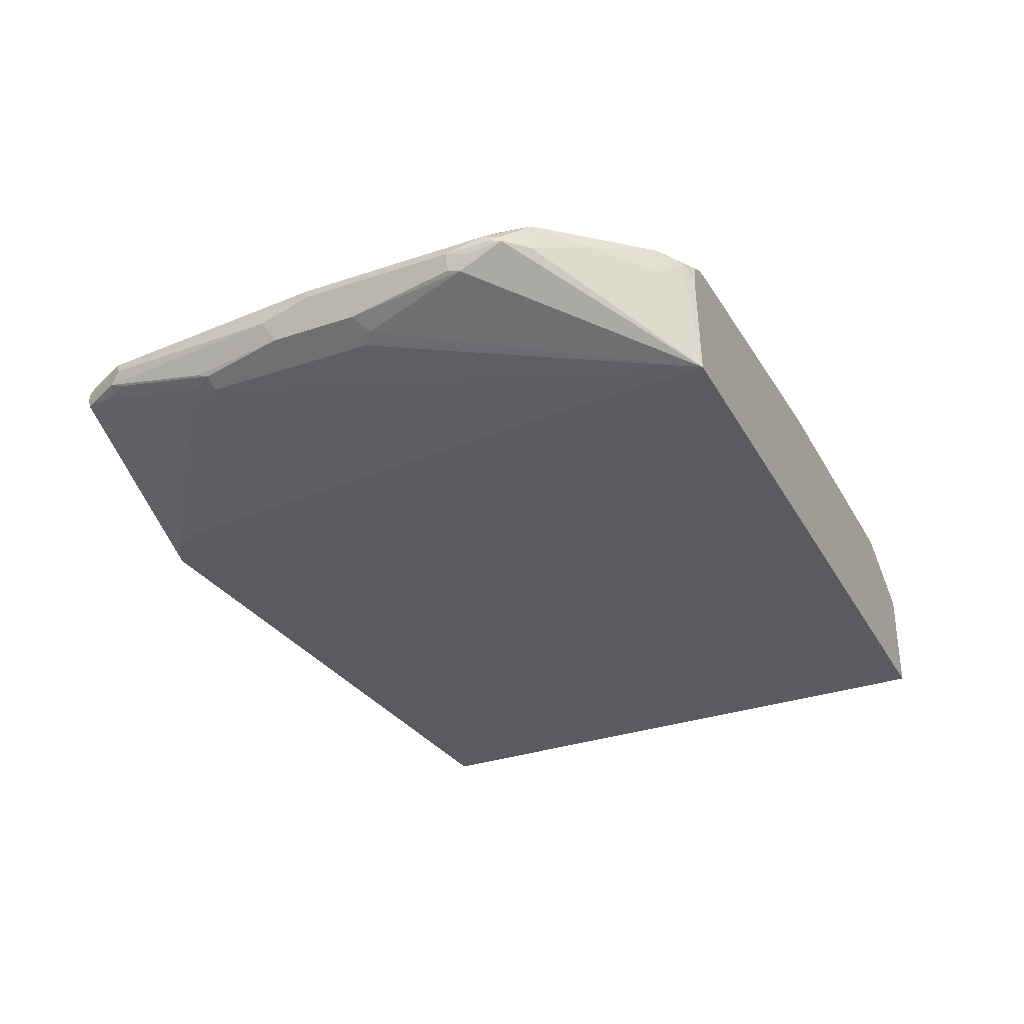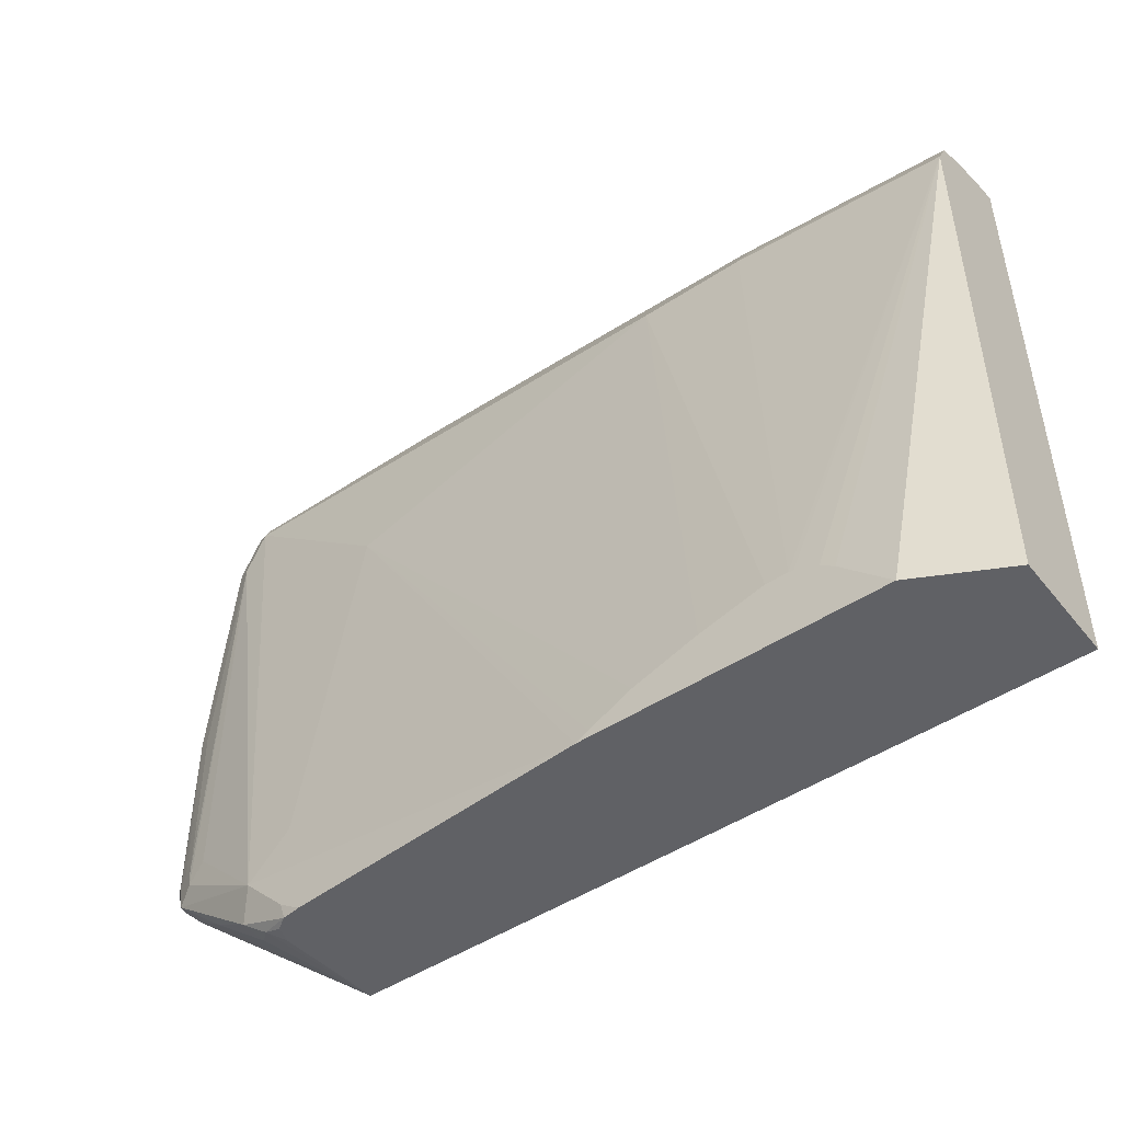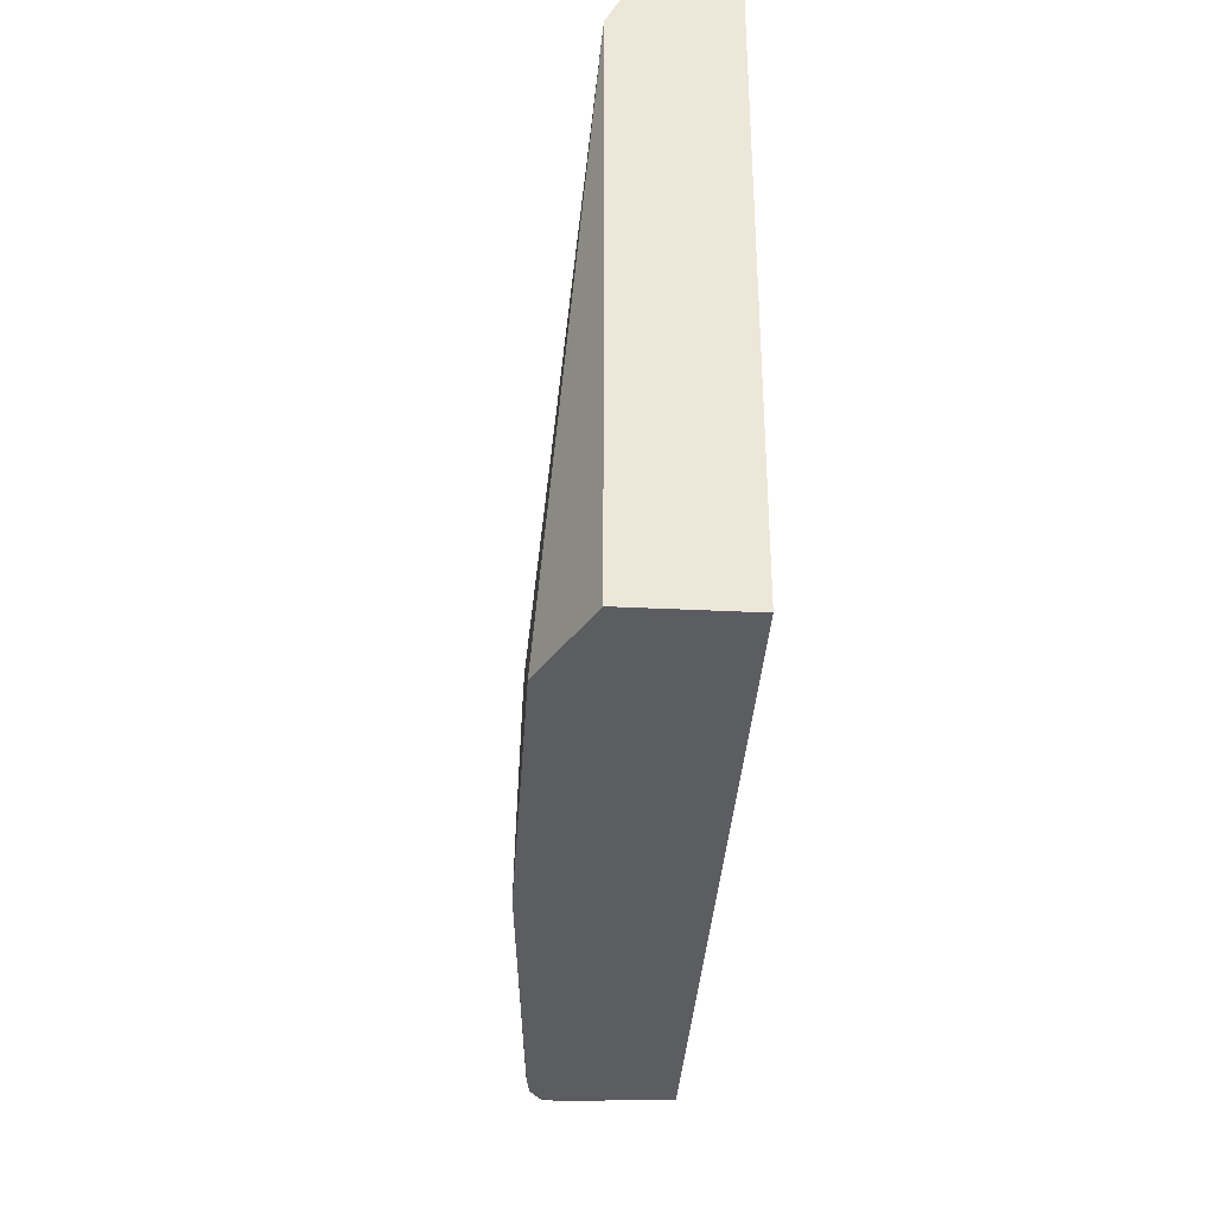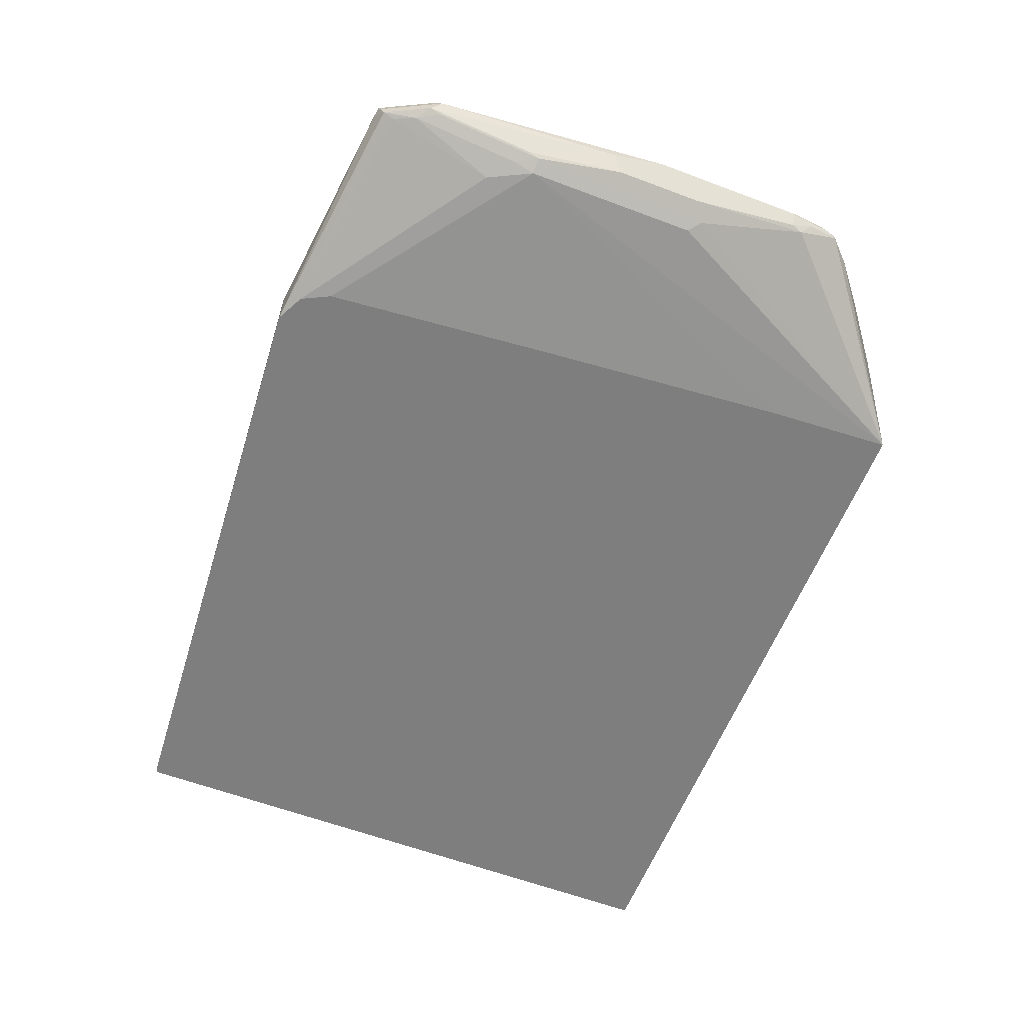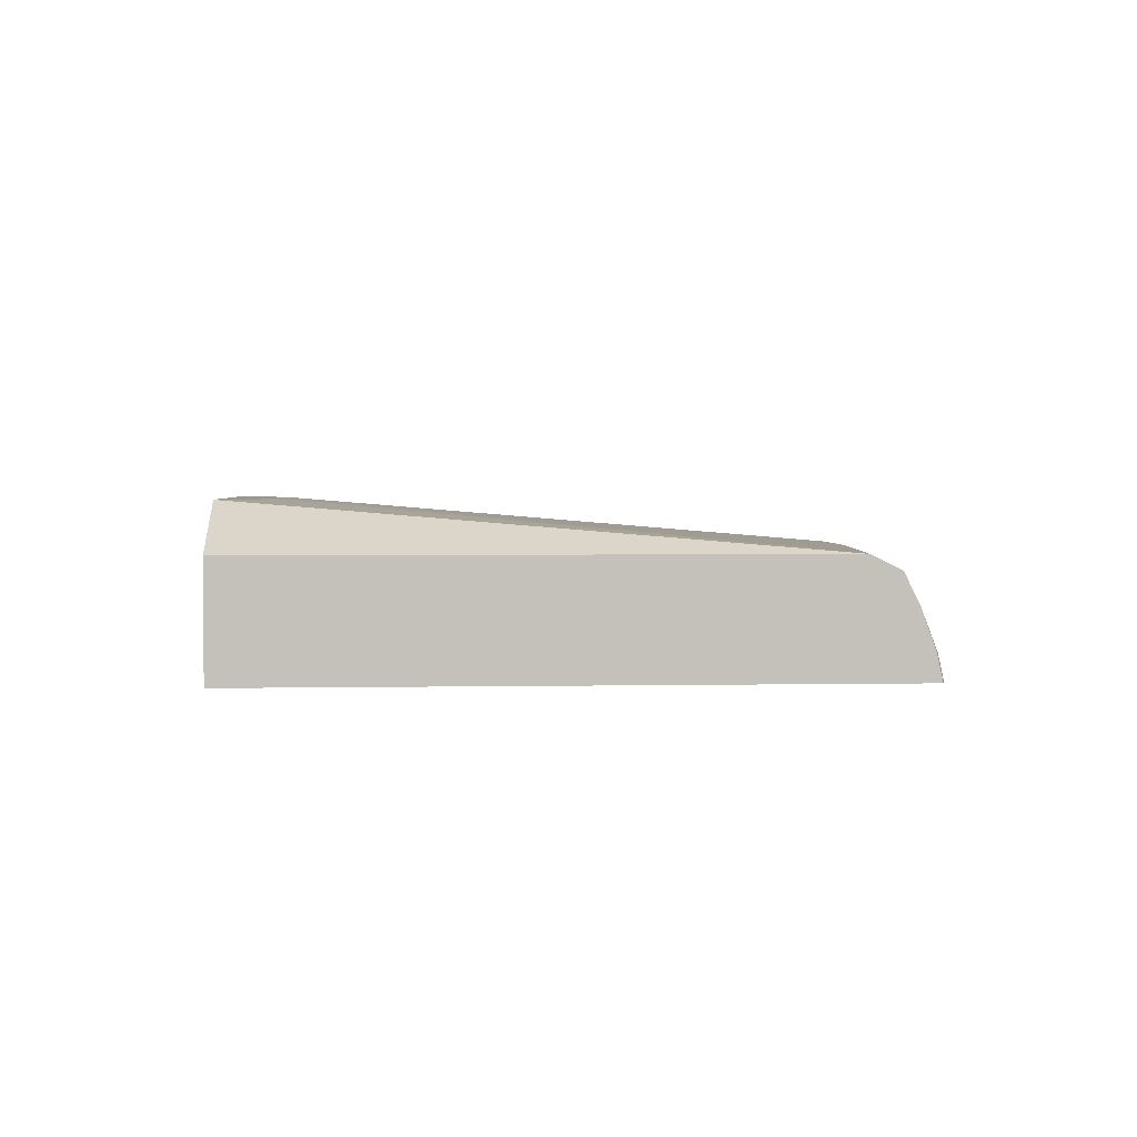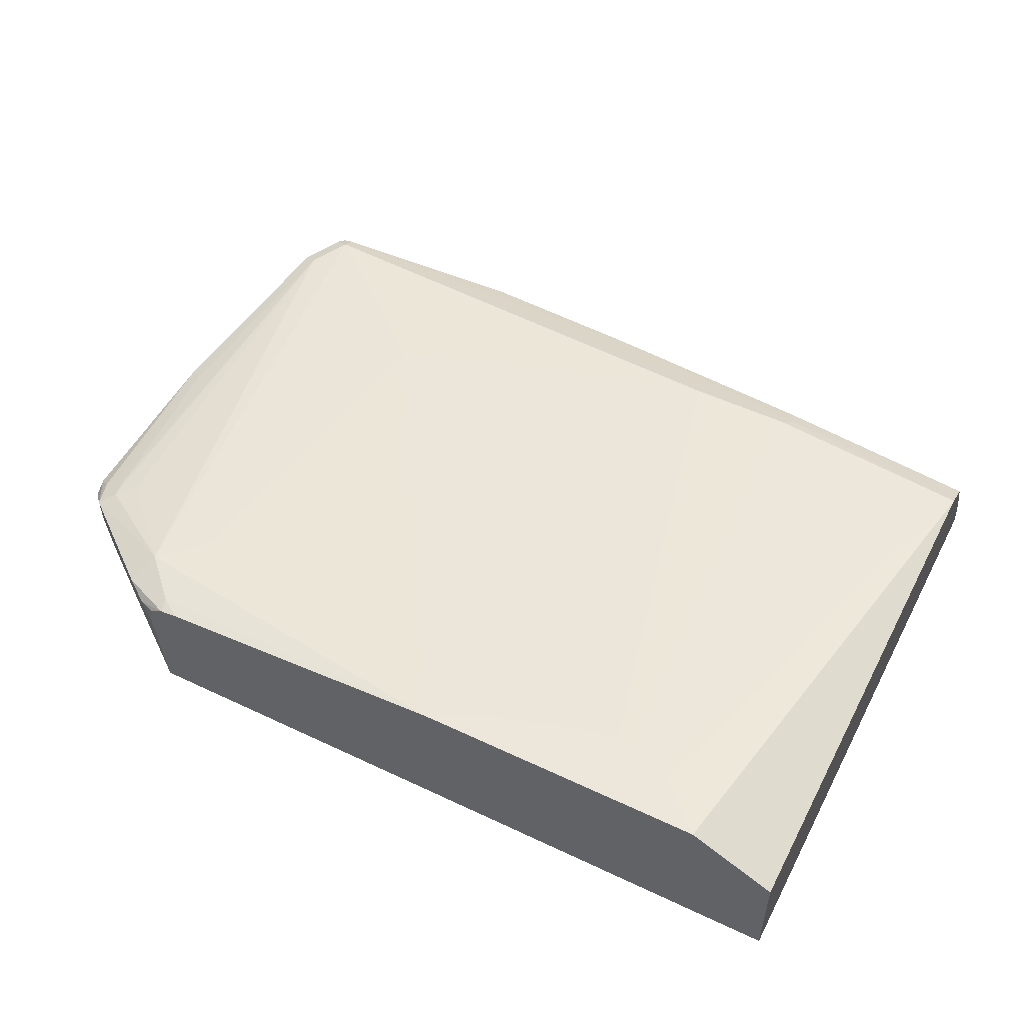
<metadata>
{"format":"obj","ext":"obj","renderer":"f3d","projection":"perspective","resolution":1024,"background":"white","views":[{"elev":-32.4,"azim":115.2,"up":"+Y"},{"elev":-47.7,"azim":-143.4,"up":"+Z"},{"elev":-36.0,"azim":-93.7,"up":"+Z"},{"elev":-59.5,"azim":68.8,"up":"+Y"},{"elev":2.6,"azim":-93.8,"up":"+Y"},{"elev":51.9,"azim":-152.9,"up":"+Y"}]}
</metadata>
<code>
v 0.4743 0.4321 0.04714
v 0.4833 0.4411 0.05166
v 0.4691 0.3652 0.04714
v 0.4711 0.443 0.04714
v 0.4998 0.4435 0.06336
v 0.4998 0.4259 0.06336
v 0.4673 0.4456 0.04714
v 0.4627 0.4487 0.04714
v 0.5396 0.427 0.09386
v 0.5701 0.4118 0.1197
v 0.5842 0.4118 0.1338
v 0.5842 0.3977 0.1619
v 0.5701 0.3836 0.2323
v 0.5631 0.3801 0.2394
v 0.5631 0.3801 0.3519
v 0.4646 0.3652 0.1267
v -0.002773 0.3652 0.04714
v 0.4927 0.4505 0.08448
v 0.5701 0.4294 0.1197
v 0.4504 0.4505 0.04714
v 0.4646 0.4505 0.05635
v 0.5772 0.4136 0.1267
v 0.5842 0.4153 0.1338
v 0.5866 0.413 0.1408
v 0.5877 0.4065 0.1549
v 0.5866 0.3989 0.169
v 0.5819 0.3895 0.2394
v 0.5725 0.3848 0.2394
v 0.549 0.3801 0.3801
v 0.4361 0.3652 0.451
v 0.4364 0.3652 0.4505
v 0.4504 0.3652 0.2956
v 0.5725 0.3848 0.3519
v 0.5649 0.3836 0.366
v -0.002773 0.3652 0.4491
v -0.002773 0.4364 0.04714
v 0.4786 0.4505 0.09859
v 0.549 0.4223 0.4505
v 0.5631 0.4223 0.4223
v 0.549 0.4364 0.1408
v 0.5608 0.4341 0.1291
v 0.2476 0.4656 0.04714
v 0.5772 0.4259 0.1391
v 0.5866 0.4177 0.1455
v 0.5772 0.4223 0.1267
v 0.5913 0.4083 0.169
v 0.5819 0.3895 0.2956
v 0.5649 0.3977 0.4364
v 0.5584 0.3989 0.4505
v 0.427 0.3652 0.4692
v 0.4317 0.3652 0.4599
v 0.5737 0.3872 0.359
v 0.5737 0.4012 0.4294
v 0.5725 0.3989 0.4223
v -0.002773 0.3674 0.4491
v 1.838e-05 0.3652 0.4505
v -0.002773 0.4364 0.4082
v 0.05398 0.4656 0.04714
v 0.4646 0.4505 0.1127
v 0.542 0.4188 0.4575
v 0.549 0.4177 0.4599
v 0.556 0.4153 0.461
v 0.5584 0.4177 0.4552
v 0.4364 0.4364 0.3519
v 0.2112 0.4364 0.4223
v 0.2112 0.4317 0.4317
v 0.5725 0.4177 0.427
v 0.5772 0.4223 0.2675
v 0.5631 0.4329 0.1426
v 0.5701 0.4294 0.1443
v 0.2394 0.4656 0.05191
v 0.5866 0.4177 0.2721
v 0.5913 0.4083 0.2675
v 0.5866 0.3989 0.2956
v 0.5877 0.4012 0.3026
v 0.5596 0.4012 0.4575
v 0.4265 0.3652 0.4695
v 0.5772 0.4083 0.4223
v 0.5725 0.4083 0.4317
v 1.838e-05 0.366 0.4505
v 1.838e-05 0.3819 0.447
v -0.002773 0.3786 0.4466
v 0.4082 0.3652 0.4787
v -0.002773 0.4355 0.4101
v 0.1338 0.4329 0.4294
v 0.1408 0.4364 0.4223
v 0.1127 0.4656 0.09103
v 0.1095 0.4656 0.09022
v 0.1047 0.4656 0.08853
v 0.09451 0.4656 0.08444
v 0.08556 0.4656 0.07797
v 0.4082 0.413 0.4692
v 0.2886 0.4188 0.4575
v 0.5514 0.4106 0.4622
v 0.5584 0.4083 0.4599
v 0.4153 0.4012 0.4751
v 0.4082 0.3942 0.4787
v 0.2112 0.4656 0.06598
v 0.1689 0.4656 0.08004
v 0.1267 0.4656 0.09103
v 0.1408 0.4317 0.4317
v 0.01409 0.3801 0.4505
v -0.002773 0.4083 0.4364
v -0.002773 0.3826 0.4456
v -0.002773 0.4308 0.4195
v 0.1408 0.427 0.4411
v -0.002773 0.427 0.427
v 0.2956 0.4177 0.4599
v 0.2956 0.4083 0.4645
v 0.1267 0.4083 0.4505
v -0.002773 0.4177 0.4317
v 0.1267 0.4177 0.4458
f 48 54 53
f 48 53 76
f 49 76 50
f 50 76 77
f 47 75 52
f 52 75 53
f 53 75 78
f 53 78 79
f 53 79 76
f 55 80 81
f 48 76 49
f 57 87 88
f 56 83 97
f 56 97 80
f 57 84 85
f 57 85 86
f 57 86 87
f 57 88 89
f 57 89 90
f 57 90 91
f 57 91 58
f 60 92 61
f 47 74 75
f 60 66 101
f 55 81 82
f 44 73 46
f 41 70 43
f 43 70 72
f 60 101 93
f 38 67 39
f 38 59 64
f 38 64 65
f 38 65 66
f 38 66 60
f 39 41 40
f 39 67 72
f 39 72 68
f 39 68 69
f 39 69 41
f 44 72 73
f 41 69 70
f 42 91 90
f 42 90 89
f 42 89 88
f 42 88 87
f 42 87 100
f 42 100 99
f 42 99 98
f 42 98 71
f 42 71 64
f 42 64 59
f 43 72 44
f 42 58 91
f 60 93 92
f 81 104 82
f 62 94 95
f 81 102 103
f 81 103 104
f 83 94 97
f 84 105 85
f 85 106 101
f 85 101 86
f 85 105 107
f 85 107 106
f 92 97 96
f 92 93 108
f 92 108 97
f 108 110 109
f 93 101 106
f 97 108 109
f 97 109 110
f 97 110 102
f 102 110 103
f 103 110 112
f 103 112 111
f 106 107 112
f 106 112 108
f 107 111 112
f 108 112 110
f 38 63 67
f 93 106 108
f 61 92 62
f 80 102 81
f 76 83 77
f 62 95 63
f 62 92 96
f 62 96 97
f 62 97 94
f 63 95 79
f 63 79 67
f 64 71 98
f 64 98 99
f 64 99 65
f 65 99 100
f 65 100 87
f 80 97 102
f 65 87 86
f 65 101 66
f 67 79 78
f 67 78 73
f 67 73 72
f 68 72 69
f 69 72 70
f 73 78 75
f 73 75 74
f 76 79 95
f 76 95 94
f 76 94 83
f 65 86 101
f 38 62 63
f 3 32 31
f 38 60 61
f 3 77 83
f 3 83 56
f 3 56 35
f 3 35 17
f 5 18 19
f 5 19 9
f 5 9 6
f 5 8 18
f 8 20 21
f 8 21 18
f 9 19 10
f 10 19 45
f 10 45 22
f 10 22 11
f 11 23 24
f 11 24 25
f 11 25 12
f 11 22 45
f 11 45 23
f 12 25 26
f 12 26 27
f 12 27 13
f 13 28 14
f 3 50 77
f 3 51 50
f 3 30 51
f 3 31 30
f 38 61 62
f 1 2 3
f 1 3 17
f 1 17 36
f 1 36 58
f 1 58 42
f 1 42 20
f 1 20 8
f 1 8 7
f 1 7 4
f 1 4 2
f 13 27 28
f 2 5 6
f 2 7 8
f 2 8 5
f 3 6 9
f 3 9 10
f 3 10 11
f 3 11 12
f 3 12 13
f 3 13 14
f 3 14 15
f 3 15 16
f 3 16 32
f 2 4 7
f 14 28 33
f 2 6 3
f 15 29 30
f 24 44 46
f 24 46 25
f 25 46 26
f 26 46 73
f 26 73 74
f 26 74 47
f 26 47 27
f 27 47 33
f 27 33 28
f 29 34 48
f 29 48 49
f 23 45 44
f 29 49 50
f 29 51 30
f 33 47 52
f 33 52 53
f 33 53 54
f 33 48 34
f 35 56 80
f 35 80 55
f 36 57 58
f 37 42 59
f 37 59 38
f 14 33 15
f 29 50 51
f 23 44 24
f 33 54 48
f 19 44 45
f 15 30 31
f 20 42 21
f 15 31 32
f 15 32 16
f 15 33 34
f 17 35 55
f 17 55 82
f 17 82 104
f 17 104 103
f 17 103 111
f 17 111 107
f 17 107 105
f 15 34 29
f 17 105 84
f 19 43 44
f 18 42 37
f 18 21 42
f 18 40 41
f 18 39 40
f 18 41 19
f 18 38 39
f 18 37 38
f 17 57 36
f 17 84 57
f 19 41 43

</code>
